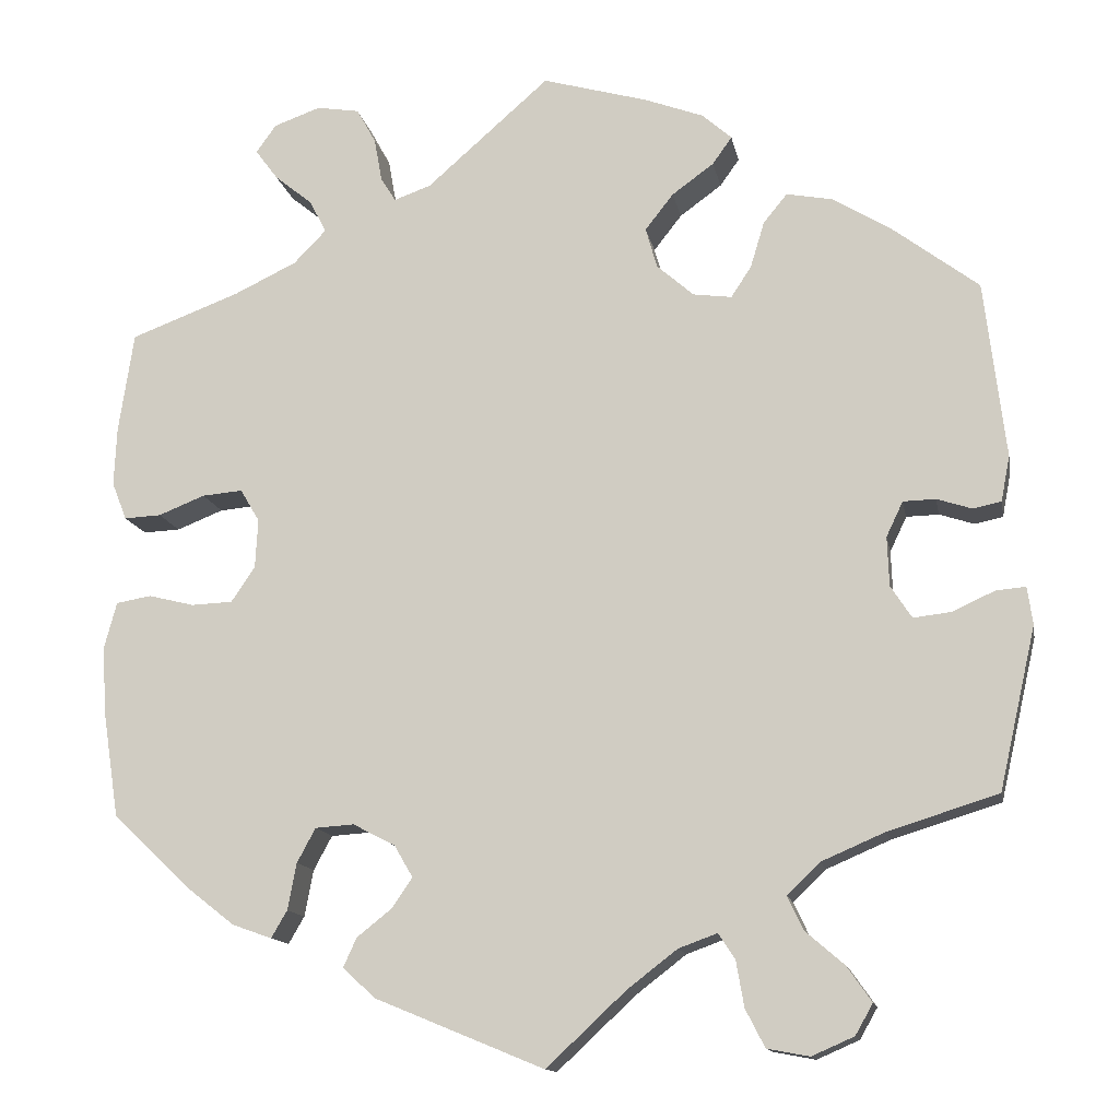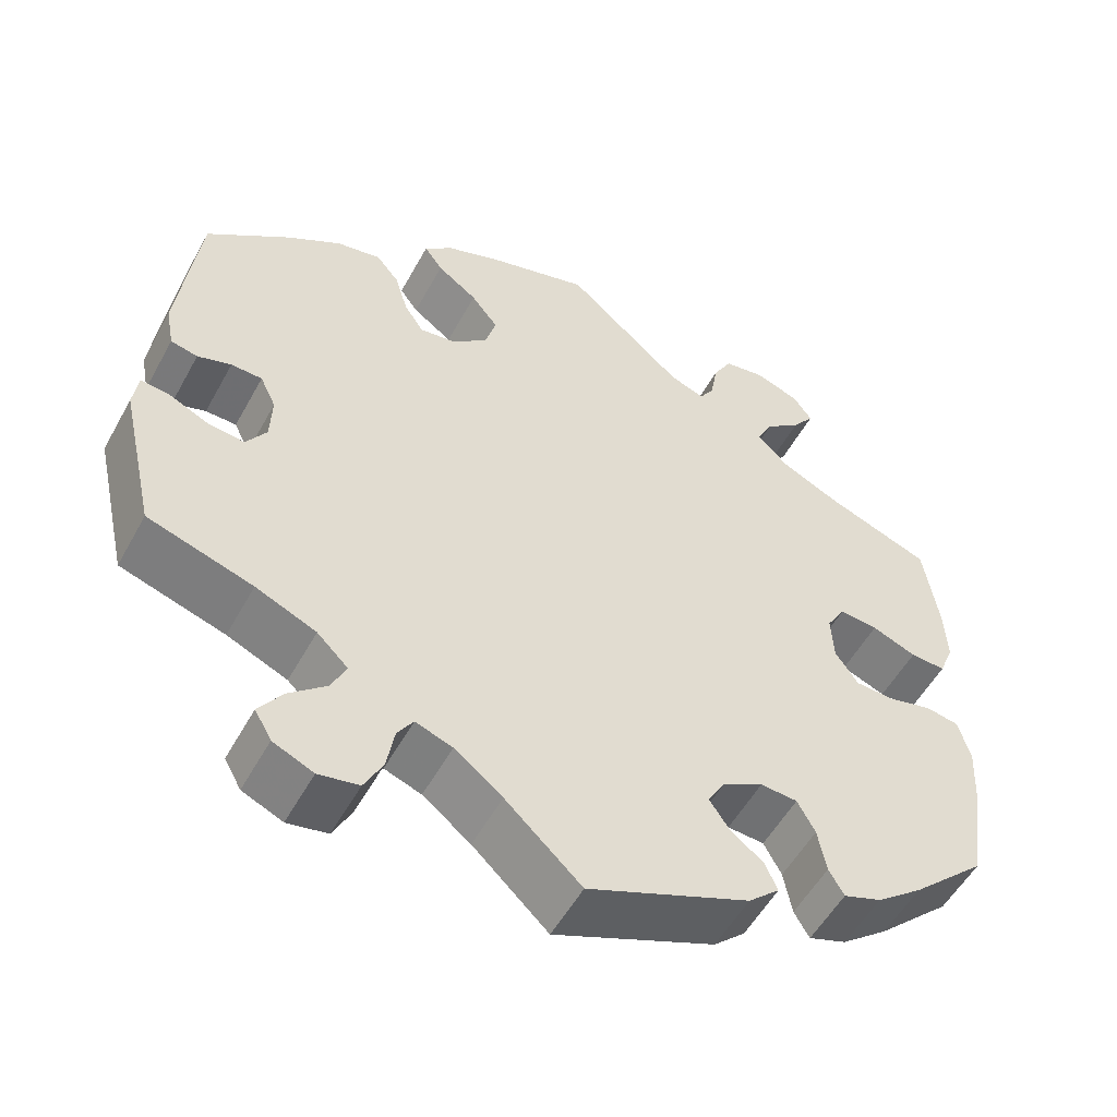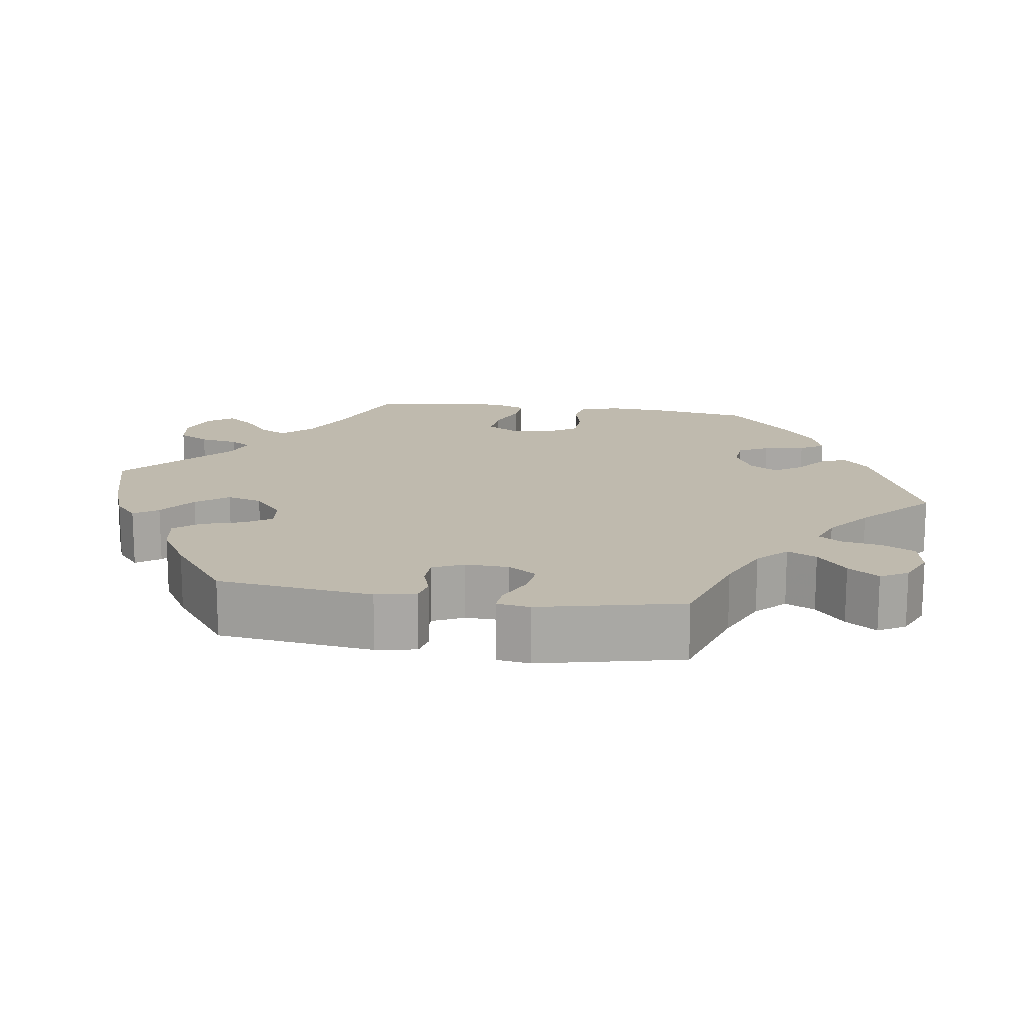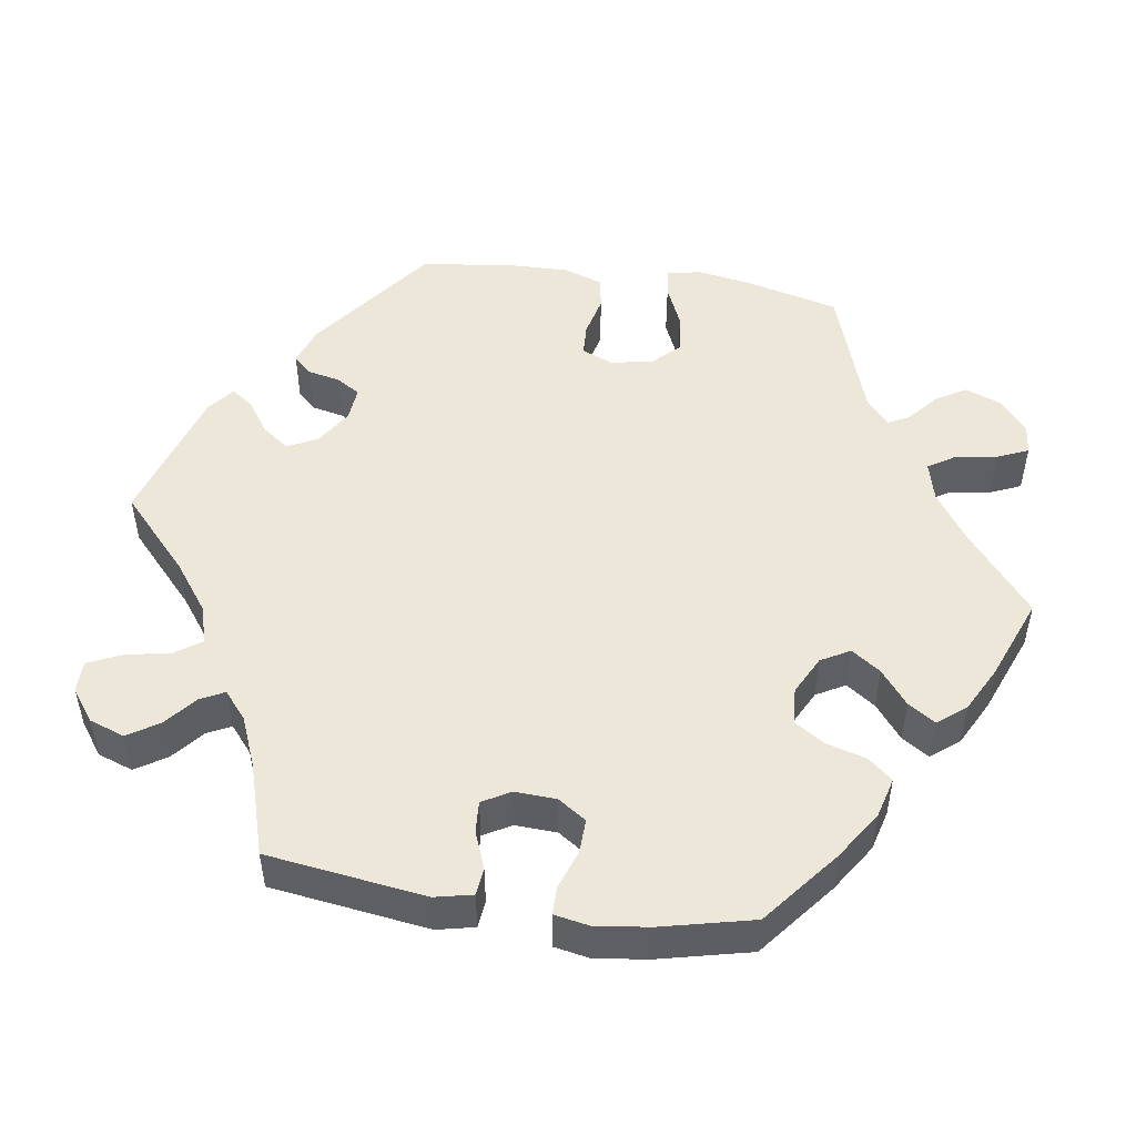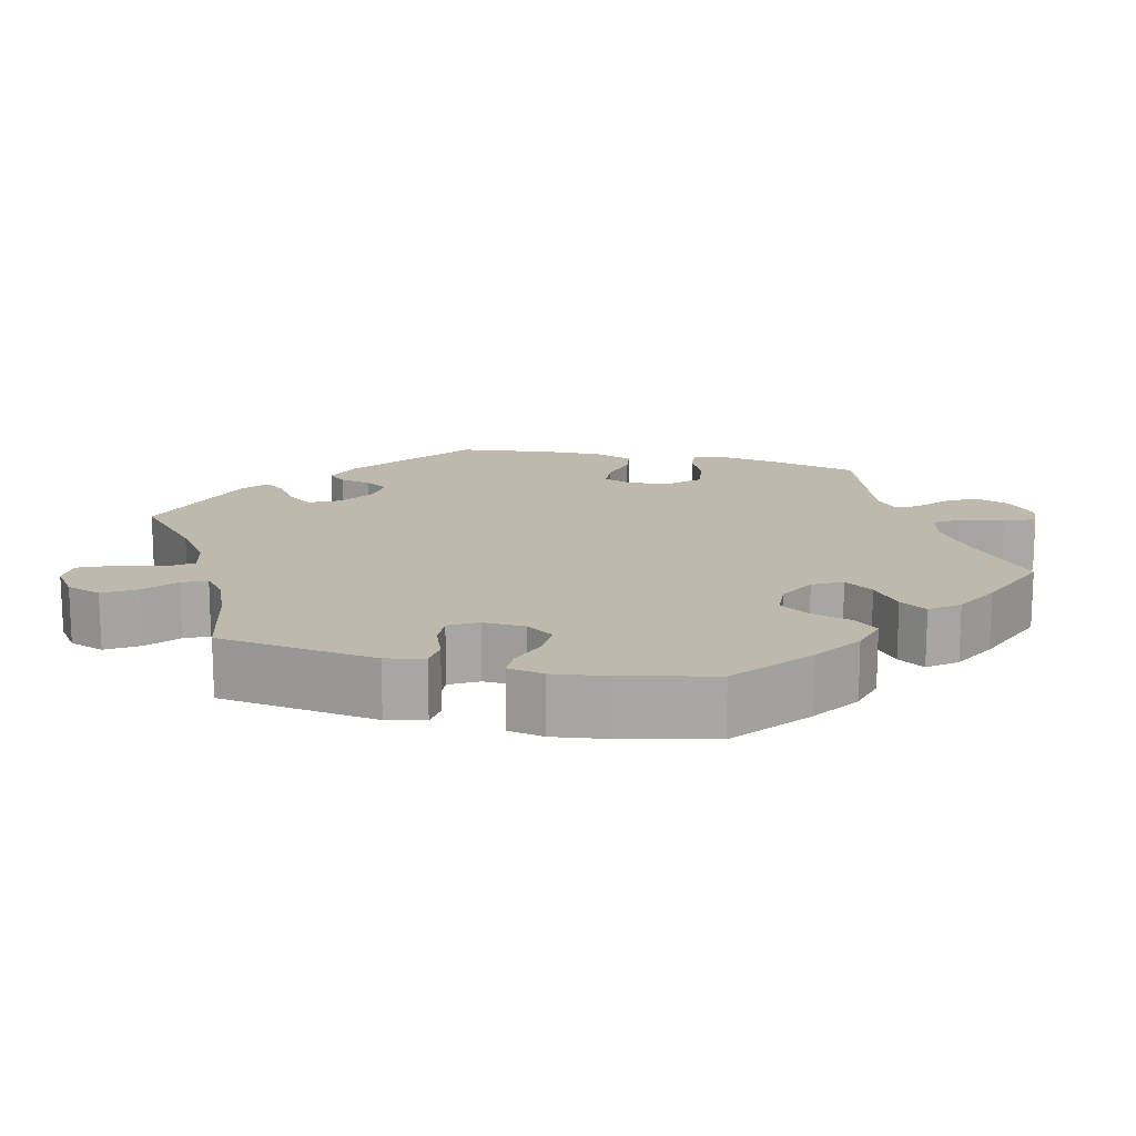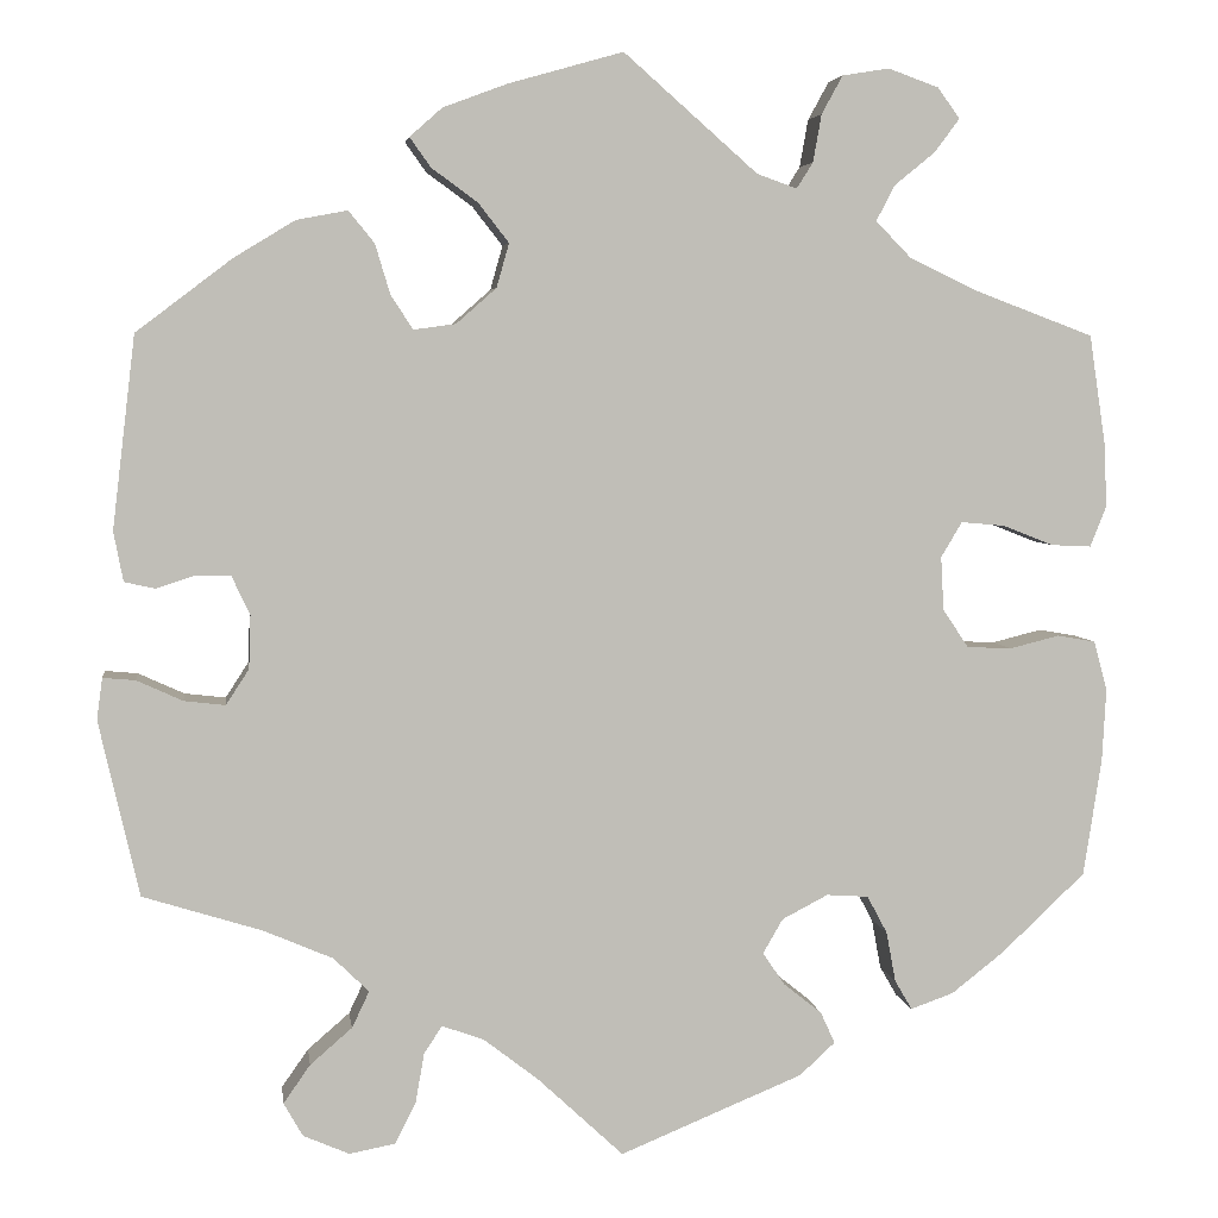
<metadata>
{"format":"obj","ext":"obj","renderer":"f3d","projection":"perspective","resolution":1024,"background":"white","views":[{"elev":-13.5,"azim":10.5,"up":"+Z"},{"elev":-53.8,"azim":151.6,"up":"+Z"},{"elev":15.5,"azim":98.8,"up":"+Y"},{"elev":50.0,"azim":-141.3,"up":"+Y"},{"elev":15.2,"azim":-136.1,"up":"+Y"},{"elev":4.7,"azim":172.3,"up":"+Z"}]}
</metadata>
<code>
v -0.52 0.07 -0.165
v -0.524 0.07 -0.09
v -0.51 0.07 -0.038
v -0.47 0.07 -0.031
v -0.418 0.07 -0.044
v -0.371 0.07 -0.042
v -0.344 0.07 -0.002
v -0.341 0.07 0.054
v -0.363 0.07 0.091
v -0.409 0.07 0.087
v -0.462 0.07 0.066
v -0.504 0.07 0.064
v -0.521 0.07 0.107
v -0.518 0.07 0.174
v -0.501 0.07 0.288
v -0.376 0.07 0.335
v -0.305 0.07 0.369
v -0.268 0.07 0.407
v -0.287 0.07 0.444
v -0.33 0.07 0.479
v -0.356 0.07 0.514
v -0.333 0.07 0.546
v -0.28 0.07 0.565
v -0.231 0.07 0.557
v -0.209 0.07 0.517
v -0.2 0.07 0.467
v -0.183 0.07 0.44
v -0.141 0.07 0.455
v -0.001 0.07 0.578
v 0.119 0.07 0.544
v 0.186 0.07 0.519
v 0.22 0.07 0.489
v 0.198 0.07 0.458
v 0.15 0.07 0.423
v 0.118 0.07 0.382
v 0.131 0.07 0.336
v 0.173 0.07 0.299
v 0.217 0.07 0.293
v 0.24 0.07 0.328
v 0.256 0.07 0.381
v 0.283 0.07 0.414
v 0.336 0.07 0.404
v 0.4 0.07 0.365
v 0.5 0.07 0.289
v 0.524 0.07 0.088
v 0.514 0.07 0.036
v 0.482 0.07 0.029
v 0.442 0.07 0.042
v 0.405 0.07 0.041
v 0.386 0.07 0.001
v 0.388 0.07 -0.055
v 0.412 0.07 -0.092
v 0.455 0.07 -0.087
v 0.503 0.07 -0.065
v 0.537 0.07 -0.062
v 0.543 0.07 -0.105
v 0.501 0.07 -0.289
v 0.376 0.07 -0.328
v 0.304 0.07 -0.359
v 0.267 0.07 -0.395
v 0.285 0.07 -0.433
v 0.329 0.07 -0.471
v 0.357 0.07 -0.511
v 0.337 0.07 -0.546
v 0.289 0.07 -0.567
v 0.241 0.07 -0.558
v 0.219 0.07 -0.515
v 0.21 0.07 -0.463
v 0.191 0.07 -0.434
v 0.147 0.07 -0.45
v 0.09 0.07 -0.494
v 0 0.07 -0.578
v -0.192 0.07 -0.499
v -0.229 0.07 -0.465
v -0.214 0.07 -0.432
v -0.174 0.07 -0.4
v -0.151 0.07 -0.366
v -0.172 0.07 -0.33
v -0.22 0.07 -0.305
v -0.264 0.07 -0.308
v -0.285 0.07 -0.347
v -0.295 0.07 -0.4
v -0.313 0.07 -0.431
v -0.358 0.07 -0.415
v -0.413 0.07 -0.372
v -0.501 0.07 -0.289
v -0.52 0 -0.165
v -0.524 0 -0.09
v -0.51 0 -0.038
v -0.47 0 -0.031
v -0.418 0 -0.044
v -0.371 0 -0.042
v -0.344 0 -0.002
v -0.341 0 0.054
v -0.363 0 0.091
v -0.409 0 0.087
v -0.462 0 0.066
v -0.504 0 0.064
v -0.521 0 0.107
v -0.518 0 0.174
v -0.501 0 0.288
v -0.376 0 0.335
v -0.305 0 0.369
v -0.268 0 0.407
v -0.287 0 0.444
v -0.33 0 0.479
v -0.356 0 0.514
v -0.333 0 0.546
v -0.28 0 0.565
v -0.231 0 0.557
v -0.209 0 0.517
v -0.2 0 0.467
v -0.183 0 0.44
v -0.141 0 0.455
v -0.001 0 0.578
v 0.119 0 0.544
v 0.186 0 0.519
v 0.22 0 0.489
v 0.198 0 0.458
v 0.15 0 0.423
v 0.118 0 0.382
v 0.131 0 0.336
v 0.173 0 0.299
v 0.217 0 0.293
v 0.24 0 0.328
v 0.256 0 0.381
v 0.283 0 0.414
v 0.336 0 0.404
v 0.4 0 0.365
v 0.5 0 0.289
v 0.524 0 0.088
v 0.514 0 0.036
v 0.482 0 0.029
v 0.442 0 0.042
v 0.405 0 0.041
v 0.386 0 0.001
v 0.388 0 -0.055
v 0.412 0 -0.092
v 0.455 0 -0.087
v 0.503 0 -0.065
v 0.537 0 -0.062
v 0.543 0 -0.105
v 0.501 0 -0.289
v 0.376 0 -0.328
v 0.304 0 -0.359
v 0.267 0 -0.395
v 0.285 0 -0.433
v 0.329 0 -0.471
v 0.357 0 -0.511
v 0.337 0 -0.546
v 0.289 0 -0.567
v 0.241 0 -0.558
v 0.219 0 -0.515
v 0.21 0 -0.463
v 0.191 0 -0.434
v 0.147 0 -0.45
v 0.09 0 -0.494
v 0 0 -0.578
v -0.192 0 -0.499
v -0.229 0 -0.465
v -0.214 0 -0.432
v -0.174 0 -0.4
v -0.151 0 -0.366
v -0.172 0 -0.33
v -0.22 0 -0.305
v -0.264 0 -0.308
v -0.285 0 -0.347
v -0.295 0 -0.4
v -0.313 0 -0.431
v -0.358 0 -0.415
v -0.413 0 -0.372
v -0.501 0 -0.289
f 81 82 83 84
f 80 81 84 85
f 73 74 75 76
f 71 72 73 76
f 70 71 76 77
f 69 70 77 78
f 65 66 67 68
f 65 68 69
f 64 65 69
f 61 62 63 64
f 60 61 64 69
f 59 60 69 78
f 55 56 57 58
f 53 54 55 58
f 52 53 58 59
f 51 52 59 78
f 45 46 47 48
f 45 48 49
f 44 45 49
f 43 44 49 50
f 39 40 41 42
f 38 39 42 43
f 31 32 33 34
f 31 34 35
f 28 29 30 31
f 27 28 31 35
f 23 24 25 26
f 23 26 27
f 22 23 27
f 19 20 21 22
f 18 19 22 27
f 17 18 27 35
f 13 14 15 16
f 10 11 12 13
f 9 10 13 16
f 8 9 16 17
f 2 3 4 5
f 2 5 6
f 1 2 6
f 80 85 86 1
f 50 51 78 79
f 38 43 50 79
f 37 38 79 80
f 36 37 80 1
f 7 8 17 35
f 6 7 35 36
f 1 6 36
f 170 169 168 167
f 171 170 167 166
f 162 161 160 159
f 162 159 158 157
f 163 162 157 156
f 164 163 156 155
f 154 153 152 151
f 155 154 151
f 155 151 150
f 150 149 148 147
f 155 150 147 146
f 164 155 146 145
f 144 143 142 141
f 144 141 140 139
f 145 144 139 138
f 164 145 138 137
f 134 133 132 131
f 135 134 131
f 135 131 130
f 136 135 130 129
f 128 127 126 125
f 129 128 125 124
f 120 119 118 117
f 121 120 117
f 117 116 115 114
f 121 117 114 113
f 112 111 110 109
f 113 112 109
f 113 109 108
f 108 107 106 105
f 113 108 105 104
f 121 113 104 103
f 102 101 100 99
f 99 98 97 96
f 102 99 96 95
f 103 102 95 94
f 91 90 89 88
f 92 91 88
f 92 88 87
f 87 172 171 166
f 165 164 137 136
f 165 136 129 124
f 166 165 124 123
f 87 166 123 122
f 121 103 94 93
f 122 121 93 92
f 122 92 87
f 1 87 88 2
f 2 88 89 3
f 3 89 90 4
f 4 90 91 5
f 5 91 92 6
f 6 92 93 7
f 7 93 94 8
f 8 94 95 9
f 9 95 96 10
f 10 96 97 11
f 11 97 98 12
f 12 98 99 13
f 13 99 100 14
f 14 100 101 15
f 15 101 102 16
f 16 102 103 17
f 17 103 104 18
f 18 104 105 19
f 19 105 106 20
f 20 106 107 21
f 21 107 108 22
f 22 108 109 23
f 23 109 110 24
f 24 110 111 25
f 25 111 112 26
f 26 112 113 27
f 27 113 114 28
f 28 114 115 29
f 29 115 116 30
f 30 116 117 31
f 31 117 118 32
f 32 118 119 33
f 33 119 120 34
f 34 120 121 35
f 35 121 122 36
f 36 122 123 37
f 37 123 124 38
f 38 124 125 39
f 39 125 126 40
f 40 126 127 41
f 41 127 128 42
f 42 128 129 43
f 43 129 130 44
f 44 130 131 45
f 45 131 132 46
f 46 132 133 47
f 47 133 134 48
f 48 134 135 49
f 49 135 136 50
f 50 136 137 51
f 51 137 138 52
f 52 138 139 53
f 53 139 140 54
f 54 140 141 55
f 55 141 142 56
f 56 142 143 57
f 57 143 144 58
f 58 144 145 59
f 59 145 146 60
f 60 146 147 61
f 61 147 148 62
f 62 148 149 63
f 63 149 150 64
f 64 150 151 65
f 65 151 152 66
f 66 152 153 67
f 67 153 154 68
f 68 154 155 69
f 69 155 156 70
f 70 156 157 71
f 71 157 158 72
f 72 158 159 73
f 73 159 160 74
f 74 160 161 75
f 75 161 162 76
f 76 162 163 77
f 77 163 164 78
f 78 164 165 79
f 79 165 166 80
f 80 166 167 81
f 81 167 168 82
f 82 168 169 83
f 83 169 170 84
f 84 170 171 85
f 85 171 172 86
f 86 172 87 1

</code>
